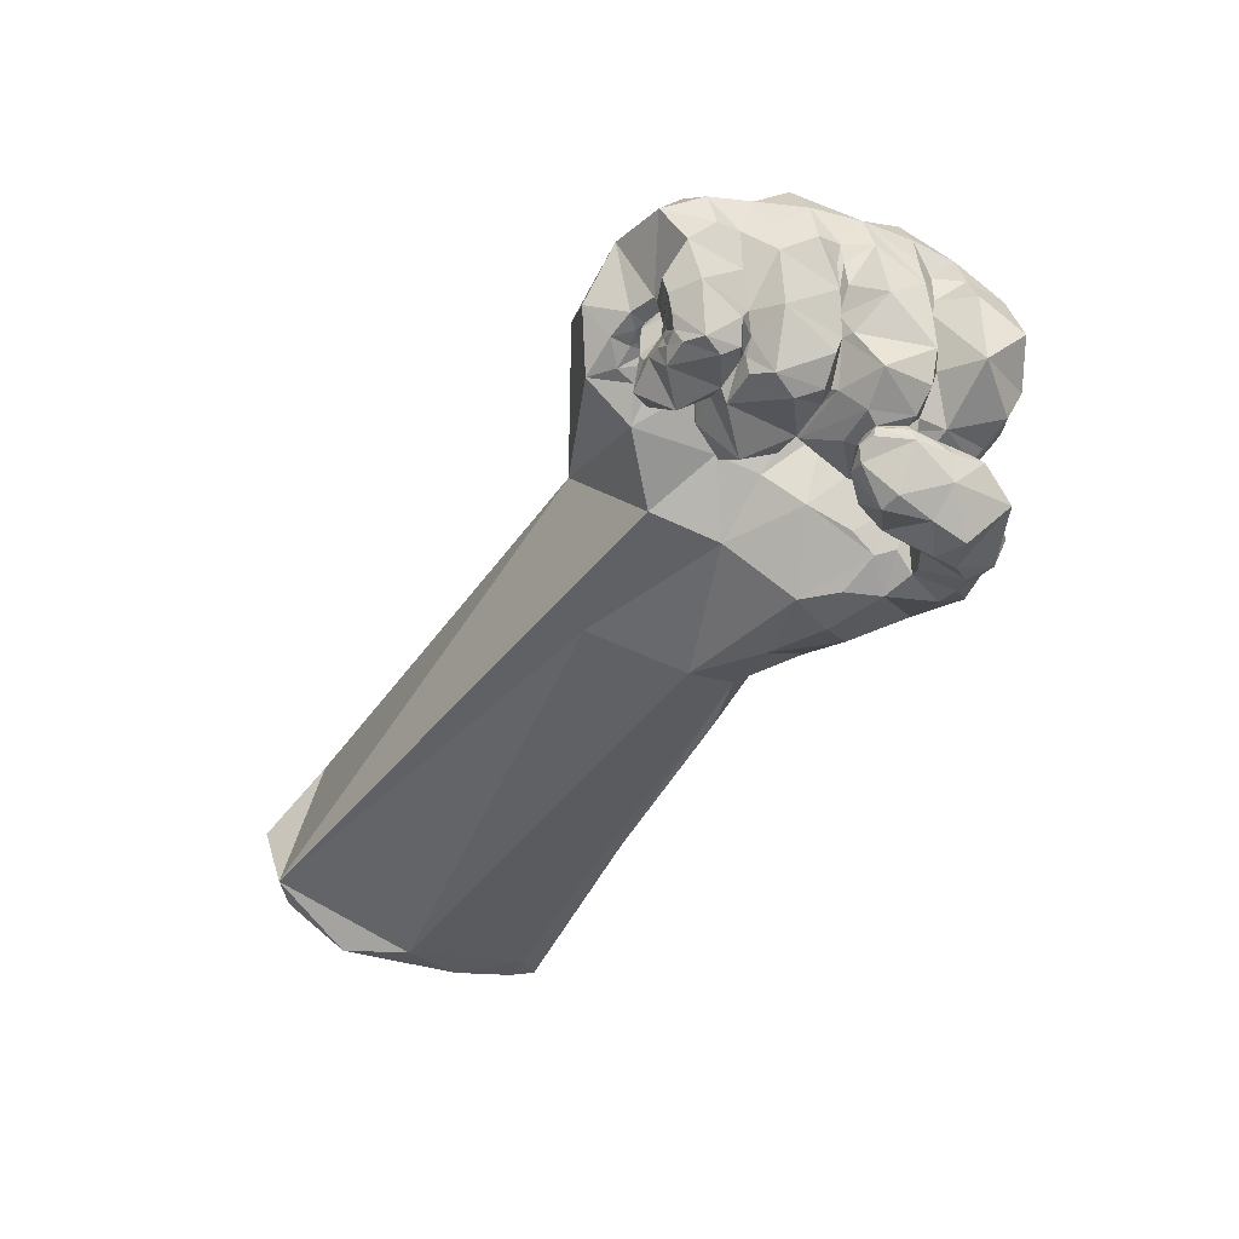
<metadata>
{"format":"obj","ext":"obj","renderer":"f3d","projection":"perspective","resolution":1024,"background":"white","views":[{"elev":-32.3,"azim":62.5,"up":"+Y"}]}
</metadata>
<code>
o hand
v 0.4496 0.3021 0.3343
v 0.6553 0.3336 -0.3675
v 0.6156 0.3578 0.3329
v 0.452 0.4526 -0.03303
v 0.4557 0.4303 -0.2318
v 0.6614 0.495 -0.2439
v 0.5603 0.4015 -0.3308
v 0.6697 0.5162 -0.0309
v 0.6406 0.4644 0.1719
v 0.7 0.4227 0.2494
v 0.7527 0.4759 0.06192
v 0.7622 0.4803 -0.16
v 0.1546 0.3402 0.06594
v 0.5878 0.307 -0.3668
v 0.5553 0.2499 0.3658
v 0.3933 -0.06932 -0.3863
v 0.3796 0.0154 -0.4227
v 0.8177 0.4 -0.04234
v 0.817 0.3272 0.006389
v 0.8074 0.397 0.05738
v 0.815 0.4013 -0.1479
v 0.7925 0.3795 0.1607
v 0.8316 0.2508 0.1391
v 0.7899 0.3031 0.1876
v 0.7741 0.3715 0.2419
v 0.7895 0.2458 0.2894
v 0.8054 0.1547 0.2732
v 0.7826 0.05883 0.2563
v 0.7797 0.06246 0.1883
v 0.7666 0.04429 0.2192
v 0.7514 0.1515 0.307
v 0.7743 0.1499 0.1686
v 0.7946 0.3014 0.2354
v 0.8047 0.3989 -0.2421
v 0.7608 0.009799 0.07983
v 0.7447 0.04461 0.1531
v 0.8369 0.1321 0.1359
v 0.7243 0.08165 0.1611
v 0.6818 0.05436 0.1704
v 0.7406 0.0689 0.1681
v 0.8593 0.264 -0.1328
v 0.8292 0.123 -0.3381
v 0.5617 0.1007 -0.1144
v 0.5836 0.1264 0.1632
v 0.6716 0.03319 0.1545
v 0.5941 -0.007576 0.08694
v 0.5359 0.02768 0.09313
v 0.2986 -0.07317 -0.3363
v 0.3319 -0.1185 -0.2824
v 0.1728 0.1867 0.2009
v 0.8166 0.3053 0.1458
v 0.8261 0.3185 0.0554
v 0.8433 0.3273 -0.04753
v 0.8413 0.3247 -0.1367
v 0.7404 0.3403 0.3157
v 0.5607 0.1595 0.1784
v 0.5367 0.1757 0.071
v 0.786 0.1507 -0.3303
v 0.7829 0.1324 -0.326
v 0.7939 0.09913 -0.3323
v 0.7485 0.1501 -0.3024
v 0.7564 0.1534 -0.304
v 0.7244 0.1669 -0.2966
v 0.5491 -0.1001 -0.2826
v 0.5003 -0.08024 -0.4282
v 0.6129 -0.01489 -0.4445
v 0.6577 -0.1187 -0.3772
v 0.5132 -0.1124 -0.3618
v 0.5754 -0.1258 -0.3574
v 0.6343 -0.1454 -0.3324
v 0.576 -0.1084 -0.276
v 0.6872 -0.1021 -0.08376
v 0.7305 -0.1357 -0.09857
v 0.7651 -0.1234 -0.1112
v 0.7343 -0.0822 -0.04037
v 0.7696 -0.04992 -0.03653
v 0.7957 -0.08677 -0.2044
v 0.6464 -0.1068 -0.1568
v 0.7513 -0.1429 -0.1858
v 0.7737 -0.07805 -0.3352
v 0.7686 -0.08606 -0.03823
v 0.6081 0.2452 -0.3284
v 0.7356 0.3197 -0.3642
v 0.6781 0.2437 -0.301
v 0.892 0.1954 -0.3101
v 0.7493 0.1698 -0.3092
v 0.821 0.1794 -0.3471
v 0.8443 0.3192 -0.2339
v 0.8293 0.3185 -0.3228
v 0.8741 0.2643 -0.2323
v 0.8012 0.2308 -0.3538
v 0.7195 0.1924 -0.2964
v 0.6442 0.2494 -0.3003
v 0.6016 0.1917 -0.2975
v 0.5693 0.1876 0.3186
v 0.7421 0.086 0.162
v 0.5792 0.1603 0.1647
v 0.5846 0.1985 0.1815
v 0.5821 0.1944 0.1599
v 0.5669 0.2068 0.1967
v 0.5782 0.2014 0.1582
v 0.577 0.2035 0.1703
v 0.5721 0.1773 0.1573
v 0.5733 0.196 0.1511
v 0.5681 0.1973 0.1559
v 0.5409 0.1939 0.2044
v 0.5554 0.1946 0.1673
v 0.5327 0.169 0.13
v 0.7447 0.04122 -0.169
v 0.7439 -0.1612 -0.2562
v 0.8197 0.2387 -0.1725
v 0.5971 0.1589 -0.2918
v 0.6165 0.212 0.3049
v 0.5902 0.2009 0.281
v 0.6625 0.2186 0.2842
v 0.7304 0.1449 -0.308
v 0.7184 0.1425 -0.3091
v 0.7115 0.1587 -0.3059
v 0.7097 0.136 -0.3186
v 0.6903 0.1467 -0.3241
v 0.6462 0.2296 -0.2998
v 0.6994 0.2149 -0.2922
v 0.6216 0.1826 -0.3079
v 0.6618 0.2 -0.3089
v 0.6875 0.2095 -0.2948
v 0.6089 0.1617 -0.2976
v 0.7012 0.1844 -0.2999
v 0.6745 0.1749 -0.3162
v 0.5977 0.1475 -0.2983
v 0.5881 0.1921 -0.3001
v 0.5849 0.1772 -0.3115
v 0.5778 0.2046 -0.3266
v 0.7068 -0.05731 -0.05947
v 0.7415 -0.03078 -0.04934
v 0.6642 -0.01824 -0.16
v 0.6618 -0.05997 -0.1187
v 0.6802 -0.01706 -0.124
v 0.6889 0.01016 -0.149
v 0.7006 -0.02305 -0.08734
v 0.7249 -0.02172 -0.06651
v 0.7262 -0.01365 -0.07049
v 0.6855 -0.008947 -0.1192
v 0.5609 -0.06644 -0.2456
v 0.6211 -0.03953 -0.2263
v 0.5891 -0.01877 -0.2529
v 0.604 0.02314 -0.2634
v 0.6215 0.000178 -0.1147
v 0.6399 -0.1197 -0.2379
v 0.6765 -0.1618 -0.2804
v 0.6863 -0.1621 -0.2303
v 0.6431 -0.03492 -0.2112
v 0.6652 -0.004318 -0.2391
v 0.5785 0.1854 -0.01666
v 0.5296 0.1516 0.009169
v 0.5644 0.1879 0.03135
v 0.5471 0.1568 -0.05169
v 0.4839 0.06899 -0.02377
v 0.7957 -0.04528 -0.04824
v 0.7747 0.013 -0.1521
v 0.7914 0.002266 -0.1209
v 0.7869 -0.01793 -0.05924
v 0.8057 -0.03304 -0.1255
v 0.7977 -0.007122 -0.1228
v 0.7585 -0.01106 -0.05961
v 0.7613 0.0198 -0.2023
v 0.7656 0.01015 -0.2454
v 0.7975 -0.01378 -0.1627
v 0.7992 -0.03154 -0.2043
v 0.7771 0.004377 -0.2026
v 0.7537 0.00612 -0.2902
v 0.774 0.002963 -0.2492
v 0.777 -0.00226 -0.2644
v 0.7884 -0.01101 -0.2403
v 0.7963 -0.02522 -0.2701
v 0.6179 0.1278 -0.3048
v 0.648 0.1787 -0.3157
v 0.6787 0.1142 -0.3302
v 0.6598 0.1518 -0.3247
v 0.816 0.3265 -0.1797
v 0.8167 0.2758 -0.1806
v 0.9035 0.1002 -0.2126
v 0.8165 0.1179 -0.1714
v 0.8745 0.1135 -0.1339
v 0.8696 0.193 -0.1333
v 0.7139 -0.003174 -0.04384
v 0.7843 0.02882 0.03427
v 0.7846 0.0294 0.1278
v 0.7783 -0.00671 -0.06685
v 0.8289 0.07199 0.03736
v 0.8044 0.1036 0.1988
v 0.7461 0.07731 0.1596
v 0.7675 0.1038 0.161
v 0.587 0.153 -0.3197
v 0.8346 0.05103 -0.297
v 0.8542 0.04817 -0.1315
v 0.6078 0.1258 -0.3028
v 0.6521 0.07652 -0.1582
v 0.6803 0.03931 -0.1737
v 0.7054 0.03402 -0.1715
v 0.7067 0.06392 -0.1618
v 0.6267 0.02412 0.2253
v 0.6321 0.07181 0.1623
v 0.7369 0.03938 0.009859
v 0.8008 0.1356 0.004449
v 0.7561 0.05984 0.002459
v 0.8579 0.05221 -0.0364
v 0.8132 0.01098 -0.1246
v 0.7841 0.02956 -0.2063
v 0.7662 0.05206 -0.1651
v 0.7932 0.008327 -0.04222
v 0.7668 0.0524 -0.004851
v 0.7505 0.08775 -0.3311
v 0.7851 0.06202 -0.3208
v 0.7465 0.01385 -0.2815
v 0.7716 0.02763 -0.2897
v 0.7523 0.05055 -0.3185
v 0.7334 0.02688 -0.3021
v 0.7171 0.05551 -0.3234
v 0.6999 0.02942 -0.309
v 0.7264 0.1176 -0.3281
v 0.6407 0.08031 -0.3199
v 0.6213 0.09861 -0.3113
v 0.6531 0.05991 -0.3218
v 0.6709 0.0778 -0.3274
v 0.616 0.1025 -0.3225
v 0.7059 0.09163 -0.3316
v 0.6496 0.06108 -0.341
v 0.6614 0.02225 0.01393
v 0.7015 0.05593 0.000569
v 0.5883 0.1895 0.03488
v 0.6438 0.05403 0.001119
v 0.6676 0.04461 0.002909
v 0.5557 0.1687 -0.1123
v 0.5833 0.1694 -0.1503
v 0.627 0.1433 -0.1621
v 0.5831 0.1814 -0.0241
v 0.5957 0.1191 -0.004771
v 0.6383 -0.005229 -0.2412
v 0.6542 0.003111 -0.2218
v 0.6158 0.007468 -0.2556
v 0.6245 0.009569 -0.2182
v 0.6025 0.0258 -0.251
v 0.5969 0.04568 -0.2321
v 0.5994 0.04474 -0.228
v 0.6208 0.07944 -0.1757
v 0.6063 0.02986 -0.2257
v 0.6071 0.1394 -0.1852
v 0.5966 0.1651 -0.1923
v 0.5967 0.09857 -0.2051
v 0.6036 0.07355 -0.2005
v 0.5106 0.2716 -0.3676
v 0.5725 0.2416 -0.3579
v 0.5629 0.2063 -0.3534
v 0.5004 0.1442 0.3306
v 0.5419 0.183 -0.3661
v 0.5188 0.09421 -0.4236
v 0.5312 0.09635 0.228
v 0.5425 0.1822 0.2334
v 0.5615 0.1888 0.276
v 0.5493 0.2017 0.2343
v 0.5318 0.158 0.2865
v 0.5148 0.1518 0.2461
v 0.8766 0.1991 -0.04641
v 0.8193 0.2401 -0.003051
v 0.7941 0.2239 0.002759
v 0.8241 0.133 -0.002651
v 0.7923 0.1916 0.002239
v 0.5377 0.1632 0.1239
v 0.5948 0.1156 -0.3455
v 0.7123 0.1399 0.2919
v 0.7447 0.186 0.3136
v 0.5377 0.1135 0.1243
v 0.5521 0.1448 0.1482
v 0.5334 0.1134 0.06497
v 0.556 0.1001 0.1502
v 0.5302 0.08201 0.09423
v 0.5349 0.06272 0.05775
v 0.5581 0.05843 0.02207
v 0.5801 0.1002 0.009059
v 0.6119 0.1321 0.006629
v 0.5981 0.1591 0.01861
v 0.6048 0.1799 -0.01137
v 0.6775 0.1569 0.2769
v 0.6521 0.1598 0.2556
v 0.6093 0.1324 0.2839
v 0.6497 0.1995 0.2533
v 0.6417 0.212 0.2619
v 0.6702 0.2027 0.2828
v 0.6088 0.207 0.2728
v 0.5668 0.1971 0.2663
v 0.607 0.1916 0.2798
v 0.694 0.04988 0.2803
v 0.7472 0.06273 0.2783
v 0.7099 0.07757 0.2875
v 0.7487 0.1182 0.2989
v 0.7385 0.09044 0.2901
v 0.5683 0.06122 0.1559
v 0.5871 0.06735 0.2849
v 0.6824 0.1399 0.2723
v 0.7139 0.1255 0.2883
v 0.7028 0.1167 0.2833
v 0.6245 0.1101 0.2841
v 0.6567 0.1414 0.2663
v 0.6969 0.1024 0.2861
v 0.6805 0.09576 0.2886
v 0.6751 0.1251 0.2792
v 0.6472 0.143 0.2631
v 0.6514 0.09551 0.289
v 0.6474 0.1221 0.2794
v 0.1131 -0.1251 -0.08
v 0.1092 -0.09121 0.1345
v 0.3631 0.01295 0.1373
v 0.2444 -0.1263 -0.169
v 0.2029 -0.07659 -0.275
v 0.1805 -0.01261 -0.3101
v 0.07447 -0.03825 -0.2508
v -0.8761 -0.2187 0.3437
v -1.012 0.146 0.2159
v 0.05268 0.01543 -0.2688
v -0.02183 -0.1298 -0.2095
v -0.8625 -0.2894 -0.2116
v 0.1041 -0.1116 -0.1798
v 0.5515 0.1492 -0.114
v 0.5135 0.009864 -0.09604
v 0.5282 0.1686 0.06647
v 0.4669 0.09524 0.05853
v 0.4679 0.097 0.2262
v 0.3808 -0.02198 -0.000721
v 0.27 0.0807 -0.3758
v 0.609 0.196 -0.1498
v 0.6047 0.1994 -0.1866
v 0.5881 0.1358 -0.1794
v 0.6016 0.1976 -0.1738
v 0.5909 0.0893 -0.2018
v 0.5781 -0.007437 -0.2199
v 0.5772 0.04665 -0.1865
v 0.5678 0.06498 -0.1581
v 0.4104 -0.1178 -0.1321
v 0.4951 -0.122 -0.2583
v 0.3779 -0.1382 -0.2133
v 0.5387 -0.0755 -0.2136
v 0.5391 -0.03744 -0.1703
v 0.47 -0.1187 -0.1899
v 0.8092 0.2336 0.008149
v 0.8142 0.2901 0.000189
v 0.8072 0.2862 0.009119
v 0.7809 0.23 0.1806
v 0.641 0.03671 -0.001931
v 0.6223 0.08576 0.002009
v 0.6042 0.02304 0.01723
v 0.6353 0.0358 0.007189
v 0.6018 0.06661 0.005009
v 0.2491 0.3362 -0.2101
v 0.3739 0.3289 -0.3097
v 0.01515 0.1239 -0.2623
v 0.7053 0.007912 -0.3583
v 0.6212 0.06143 -0.3853
v 0.4274 0.2355 -0.3731
v 0.2652 0.2172 -0.3371
v 0.4094 0.1653 -0.3983
v -0.04242 -0.08219 -0.2428
v -0.9042 -0.1833 -0.3067
v -0.9307 -0.1095 -0.3281
v -1.018 0.1489 -0.1757
v -1.02 -0.04173 0.3339
v -0.9486 -0.228 0.2941
v -0.9636 -0.2154 -0.3093
v -1.05 0.003613 -0.257
v -0.9954 -0.1382 -0.2761
v -1.069 0.05893 -0.1509
v -1.073 0.07741 0.005993
v -1.06 0.05473 0.1985
v -0.9202 -0.3204 -0.07956
v -0.8448 -0.3325 0.05949
v -0.9399 -0.2737 -0.2736
v -0.9133 -0.3251 0.1802
v -0.9333 -0.2936 -0.2131
f 12 34 6
f 54 18 41
f 1 4 13
f 25 10 55
f 155 230 57
f 15 3 1
f 27 347 26
f 34 2 6
f 287 286 115
f 69 70 71
f 109 208 209
f 40 39 38
f 89 83 34
f 317 366 376
f 357 256 269
f 121 123 94
f 4 6 5
f 98 102 101
f 20 18 11
f 358 354 251
f 115 3 113
f 94 112 130
f 140 139 134
f 255 251 253
f 240 246 242
f 153 57 325
f 276 272 274
f 5 353 4
f 111 181 90
f 262 261 254
f 87 91 85
f 92 122 84
f 98 97 56
f 253 132 131
f 314 313 322
f 81 73 74
f 343 340 339
f 22 9 10
f 340 49 339
f 332 234 336
f 373 374 376
f 22 20 11
f 2 7 6
f 117 116 220
f 366 317 365
f 101 100 107
f 88 89 34
f 261 95 254
f 346 52 344
f 101 99 98
f 10 3 55
f 262 254 327
f 197 43 235
f 350 228 46
f 192 190 96
f 114 95 259
f 357 356 66
f 82 14 2
f 118 124 125
f 121 93 122
f 65 256 66
f 19 20 52
f 194 217 216
f 16 339 49
f 133 72 75
f 302 298 308
f 149 70 67
f 326 325 108
f 195 209 182
f 320 361 316
f 215 194 208
f 119 226 177
f 190 32 27
f 58 42 59
f 103 268 273
f 16 17 65
f 252 14 82
f 53 263 41
f 26 33 55
f 278 279 352
f 29 190 28
f 289 291 287
f 373 372 369
f 126 94 123
f 84 2 83
f 344 37 204
f 142 197 200
f 165 159 167
f 258 260 100
f 296 28 295
f 85 90 181
f 27 28 190
f 114 289 113
f 306 299 303
f 282 281 230
f 57 281 274
f 26 115 288
f 191 36 187
f 97 44 56
f 30 28 293
f 297 202 44
f 29 30 40
f 191 38 45
f 203 186 35
f 31 300 296
f 49 48 16
f 291 289 290
f 348 231 349
f 307 303 284
f 23 32 37
f 176 128 120
f 255 256 360
f 103 97 99
f 228 203 35
f 33 24 25
f 357 227 356
f 151 239 152
f 245 197 235
f 228 45 46
f 350 351 228
f 267 263 264
f 279 274 281
f 46 202 297
f 352 350 278
f 47 46 297
f 39 45 38
f 192 191 187
f 266 267 204
f 358 359 354
f 40 96 29
f 179 34 21
f 242 146 240
f 181 42 85
f 112 193 131
f 60 42 194
f 196 225 129
f 200 138 142
f 348 43 147
f 9 8 4
f 142 139 141
f 87 85 42
f 281 282 280
f 288 115 286
f 114 290 289
f 30 293 292
f 39 292 201
f 187 186 189
f 257 202 201
f 208 182 209
f 69 66 67
f 276 297 275
f 199 138 200
f 257 56 44
f 54 179 21
f 164 161 188
f 18 19 53
f 24 51 22
f 20 19 18
f 161 158 162
f 100 56 258
f 41 111 54
f 219 214 170
f 193 225 255
f 187 36 35
f 153 154 156
f 24 22 25
f 137 139 142
f 326 327 312
f 307 285 302
f 65 68 16
f 124 123 121
f 265 344 204
f 299 270 283
f 106 100 260
f 325 57 108
f 291 290 258
f 322 375 362
f 202 39 201
f 108 268 104
f 62 58 59
f 59 60 61
f 62 59 61
f 229 211 205
f 144 238 240
f 137 135 136
f 219 356 227
f 185 348 147
f 69 64 68
f 245 198 197
f 70 149 148
f 143 339 64
f 71 148 144
f 360 17 329
f 79 74 73
f 70 69 67
f 123 176 126
f 242 243 146
f 136 133 139
f 107 106 108
f 145 144 240
f 262 106 261
f 72 136 78
f 75 73 81
f 315 329 48
f 78 148 150
f 84 91 92
f 80 77 110
f 159 160 163
f 271 27 26
f 125 121 122
f 149 150 148
f 250 241 245
f 188 207 210
f 75 81 76
f 134 75 76
f 78 79 73
f 223 219 227
f 91 86 63
f 150 149 110
f 335 342 341
f 82 93 130
f 60 59 42
f 177 120 119
f 150 110 79
f 60 216 218
f 97 275 297
f 208 194 181
f 256 357 66
f 149 80 110
f 67 356 80
f 227 222 223
f 73 72 78
f 132 252 82
f 132 253 252
f 116 118 63
f 125 122 127
f 105 104 101
f 89 85 91
f 240 146 145
f 218 217 219
f 39 40 30
f 314 315 48
f 62 86 58
f 180 54 111
f 363 364 355
f 151 144 148
f 271 283 31
f 317 328 312
f 91 87 86
f 116 63 61
f 178 120 177
f 302 285 298
f 333 248 331
f 349 280 237
f 220 116 212
f 348 210 211
f 86 62 61
f 207 160 209
f 263 184 41
f 283 270 31
f 32 192 37
f 156 233 236
f 167 162 168
f 233 234 330
f 360 329 359
f 216 217 218
f 255 131 193
f 158 76 81
f 30 29 28
f 301 299 306
f 43 236 233
f 225 357 269
f 95 15 254
f 232 351 231
f 191 192 96
f 176 123 124
f 362 363 361
f 58 86 87
f 221 224 223
f 354 353 5
f 137 142 138
f 139 137 136
f 324 338 341
f 203 205 186
f 208 214 215
f 221 126 178
f 89 91 83
f 158 161 76
f 20 51 23
f 210 206 211
f 291 284 286
f 360 358 255
f 304 305 294
f 228 232 205
f 168 77 174
f 90 180 111
f 189 186 205
f 78 135 151
f 247 235 331
f 258 285 291
f 238 152 239
f 268 274 272
f 250 244 246
f 143 64 145
f 133 75 134
f 361 363 319
f 154 157 156
f 271 26 288
f 164 134 161
f 341 339 143
f 33 347 24
f 224 219 223
f 213 60 194
f 209 159 109
f 224 226 218
f 173 168 174
f 327 50 312
f 169 171 166
f 119 117 220
f 31 295 27
f 249 245 247
f 199 200 198
f 153 156 236
f 166 172 170
f 201 308 298
f 88 180 90
f 280 282 237
f 182 183 195
f 140 164 141
f 207 206 210
f 238 239 241
f 35 36 45
f 164 188 141
f 240 238 241
f 266 183 263
f 272 273 268
f 231 348 229
f 187 37 192
f 92 127 122
f 137 138 135
f 292 294 305
f 309 308 304
f 47 277 278
f 38 96 40
f 278 46 47
f 241 239 198
f 19 345 53
f 310 313 338
f 232 231 229
f 214 217 215
f 117 119 118
f 19 52 346
f 306 303 309
f 61 212 116
f 190 29 96
f 130 132 82
f 222 221 223
f 224 177 226
f 119 220 226
f 226 212 218
f 162 163 161
f 219 217 214
f 166 214 165
f 201 298 257
f 333 330 234
f 351 350 352
f 282 153 236
f 170 80 356
f 352 231 351
f 287 113 289
f 182 184 183
f 185 188 210
f 230 155 153
f 237 282 236
f 169 168 173
f 300 270 299
f 334 249 248
f 279 278 277
f 246 244 242
f 323 157 324
f 330 331 235
f 340 338 313
f 243 244 249
f 354 7 251
f 279 349 352
f 175 222 196
f 305 308 292
f 293 294 292
f 103 99 104
f 105 107 108
f 260 259 261
f 171 173 174
f 337 342 336
f 277 47 276
f 98 99 97
f 179 88 34
f 142 185 147
f 195 183 206
f 204 189 205
f 64 71 145
f 196 126 175
f 101 104 99
f 109 165 208
f 130 131 132
f 88 179 180
f 359 353 354
f 258 56 257
f 152 238 144
f 233 235 43
f 275 272 276
f 288 284 283
f 259 290 114
f 281 280 279
f 198 200 197
f 277 274 279
f 277 276 274
f 244 243 242
f 287 291 286
f 296 293 28
f 290 260 258
f 196 129 112
f 296 304 294
f 75 72 73
f 306 304 301
f 14 7 2
f 283 303 299
f 301 300 299
f 13 4 353
f 318 372 365
f 374 317 376
f 345 346 265
f 316 315 314
f 333 331 330
f 310 311 374
f 106 327 108
f 52 23 344
f 307 309 303
f 322 313 310
f 50 318 317
f 264 265 267
f 321 310 374
f 49 340 313
f 13 364 318
f 364 371 318
f 315 316 319
f 316 322 320
f 50 254 1
f 377 321 373
f 79 77 74
f 326 154 325
f 319 316 361
f 329 355 359
f 367 362 375
f 328 157 326
f 355 319 363
f 15 113 3
f 298 285 257
f 161 134 76
f 355 364 353
f 163 188 161
f 234 323 324
f 249 244 250
f 162 81 74
f 156 323 233
f 349 237 348
f 7 5 6
f 24 23 51
f 248 247 331
f 170 172 174
f 136 135 78
f 369 368 363
f 12 21 34
f 141 185 142
f 204 211 206
f 1 13 50
f 252 251 14
f 363 367 369
f 198 239 199
f 164 140 134
f 324 157 328
f 377 375 321
f 361 320 362
f 328 326 312
f 254 15 1
f 372 318 371
f 8 12 6
f 64 339 68
f 370 364 368
f 154 326 157
f 338 328 310
f 365 317 318
f 229 205 232
f 135 199 151
f 370 371 364
f 37 189 204
f 25 55 33
f 8 18 12
f 345 264 53
f 10 9 3
f 195 207 209
f 3 9 1
f 11 8 9
f 261 259 95
f 25 22 10
f 54 21 18
f 18 53 41
f 1 9 4
f 27 32 347
f 34 83 2
f 4 8 6
f 98 100 102
f 115 55 3
f 140 141 139
f 139 133 134
f 255 358 251
f 240 241 246
f 325 154 153
f 153 155 57
f 111 182 181
f 314 49 313
f 343 338 340
f 22 11 9
f 336 335 145
f 145 146 243
f 334 248 332
f 145 243 334
f 234 337 336
f 336 145 334
f 332 333 234
f 336 334 332
f 107 105 101
f 101 102 100
f 88 90 89
f 197 147 43
f 192 32 190
f 114 113 95
f 127 63 118
f 118 119 120
f 120 128 124
f 124 121 125
f 125 127 118
f 118 120 124
f 121 94 130
f 93 84 122
f 121 130 93
f 65 17 256
f 216 213 194
f 194 215 217
f 16 68 339
f 58 87 42
f 103 104 268
f 16 48 17
f 53 264 263
f 369 367 375
f 375 377 373
f 373 376 366
f 366 365 372
f 372 371 370
f 370 368 369
f 369 375 373
f 373 366 372
f 372 370 369
f 126 112 94
f 84 93 2
f 344 23 37
f 142 147 197
f 169 166 165
f 165 109 159
f 159 163 167
f 167 169 165
f 27 295 28
f 57 230 281
f 26 55 115
f 45 36 191
f 191 96 38
f 296 295 31
f 31 270 300
f 300 301 296
f 49 314 48
f 23 347 32
f 120 178 176
f 176 124 128
f 255 269 256
f 103 273 97
f 151 199 239
f 228 35 45
f 267 266 263
f 46 45 202
f 39 202 45
f 358 360 359
f 181 194 42
f 131 130 112
f 112 129 193
f 196 222 225
f 348 237 43
f 39 30 292
f 187 35 186
f 257 44 202
f 208 181 182
f 69 65 66
f 276 47 297
f 100 98 56
f 41 184 111
f 193 129 225
f 225 269 255
f 326 108 327
f 307 284 285
f 65 69 68
f 204 267 265
f 265 346 344
f 106 107 100
f 362 320 322
f 322 321 375
f 108 57 268
f 219 170 356
f 69 71 64
f 245 241 198
f 71 70 148
f 360 256 17
f 136 72 133
f 145 71 144
f 262 327 106
f 106 260 261
f 315 319 329
f 329 17 48
f 78 151 148
f 84 83 91
f 80 174 77
f 271 31 27
f 250 246 241
f 188 160 207
f 78 150 79
f 63 92 91
f 86 61 63
f 341 143 145
f 335 336 342
f 341 145 335
f 82 2 93
f 218 212 60
f 60 213 216
f 297 44 97
f 97 273 275
f 149 67 80
f 67 66 356
f 227 225 222
f 116 117 118
f 105 108 104
f 89 90 85
f 180 179 54
f 363 368 364
f 151 152 144
f 271 288 283
f 312 50 317
f 317 311 328
f 333 332 248
f 211 229 348
f 348 185 210
f 263 183 184
f 167 163 162
f 255 253 131
f 43 237 236
f 225 227 357
f 95 113 15
f 362 367 363
f 221 177 224
f 341 342 324
f 324 328 338
f 338 343 341
f 208 165 214
f 178 177 221
f 221 175 126
f 126 176 178
f 23 52 20
f 20 22 51
f 291 285 284
f 205 203 228
f 228 351 232
f 168 162 77
f 247 245 235
f 258 257 285
f 268 57 274
f 341 343 339
f 33 26 347
f 224 218 219
f 209 160 159
f 327 254 50
f 249 250 245
f 170 214 166
f 166 171 172
f 201 292 308
f 207 195 206
f 266 206 183
f 272 275 273
f 187 189 37
f 92 63 127
f 304 306 309
f 309 302 308
f 308 305 304
f 278 350 46
f 61 60 212
f 226 220 212
f 282 230 153
f 170 174 80
f 352 349 231
f 287 115 113
f 182 111 184
f 185 141 188
f 169 167 168
f 334 243 249
f 323 156 157
f 354 5 7
f 279 280 349
f 175 221 222
f 293 296 294
f 260 290 259
f 174 172 171
f 171 169 173
f 337 324 342
f 196 112 126
f 359 355 353
f 233 330 235
f 288 286 284
f 296 301 304
f 14 251 7
f 283 284 303
f 374 311 317
f 345 19 346
f 310 328 311
f 307 302 309
f 50 13 318
f 264 345 265
f 374 373 321
f 321 322 310
f 13 353 364
f 316 314 322
f 79 110 77
f 329 319 355
f 163 160 188
f 324 337 234
f 234 233 323
f 74 77 162
f 162 158 81
f 24 347 23
f 248 249 247
f 12 18 21
f 206 266 204
f 204 205 211
f 252 253 251
f 135 138 199
f 8 11 18

</code>
